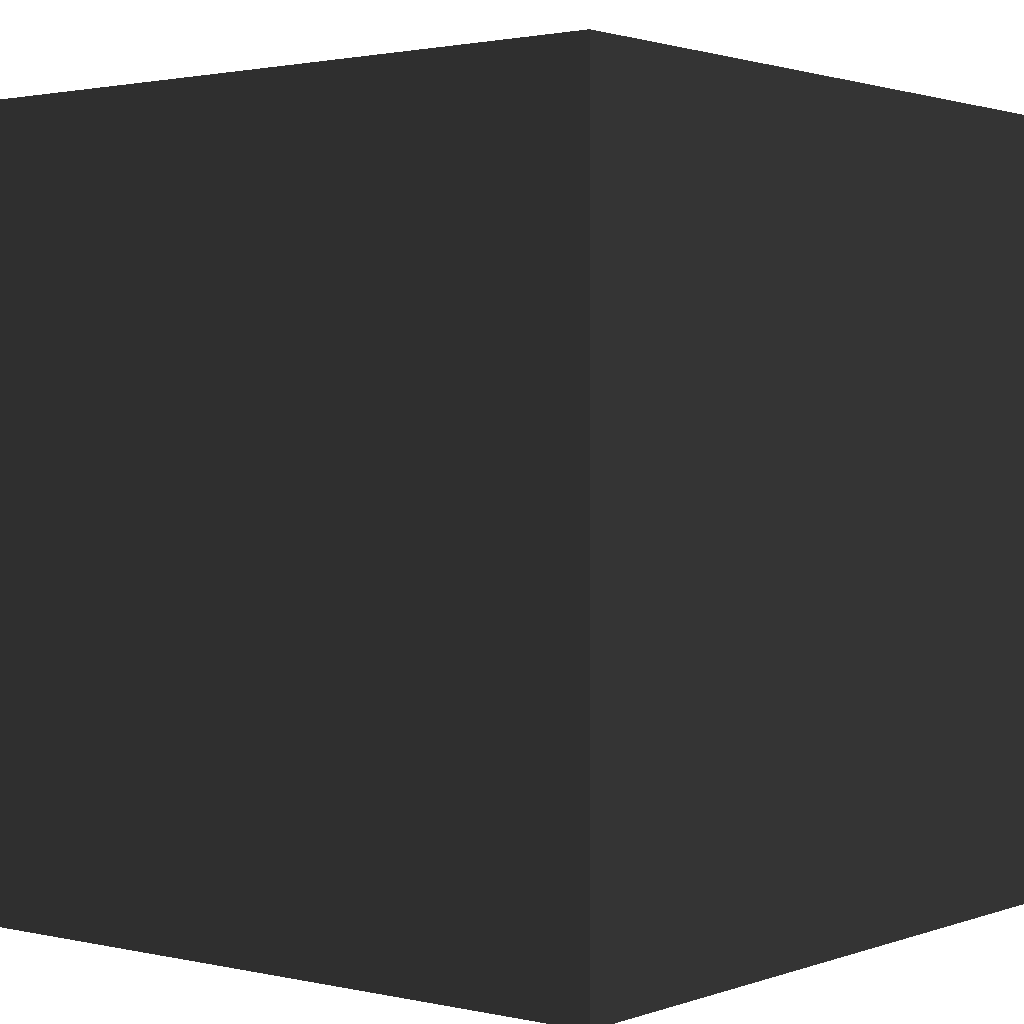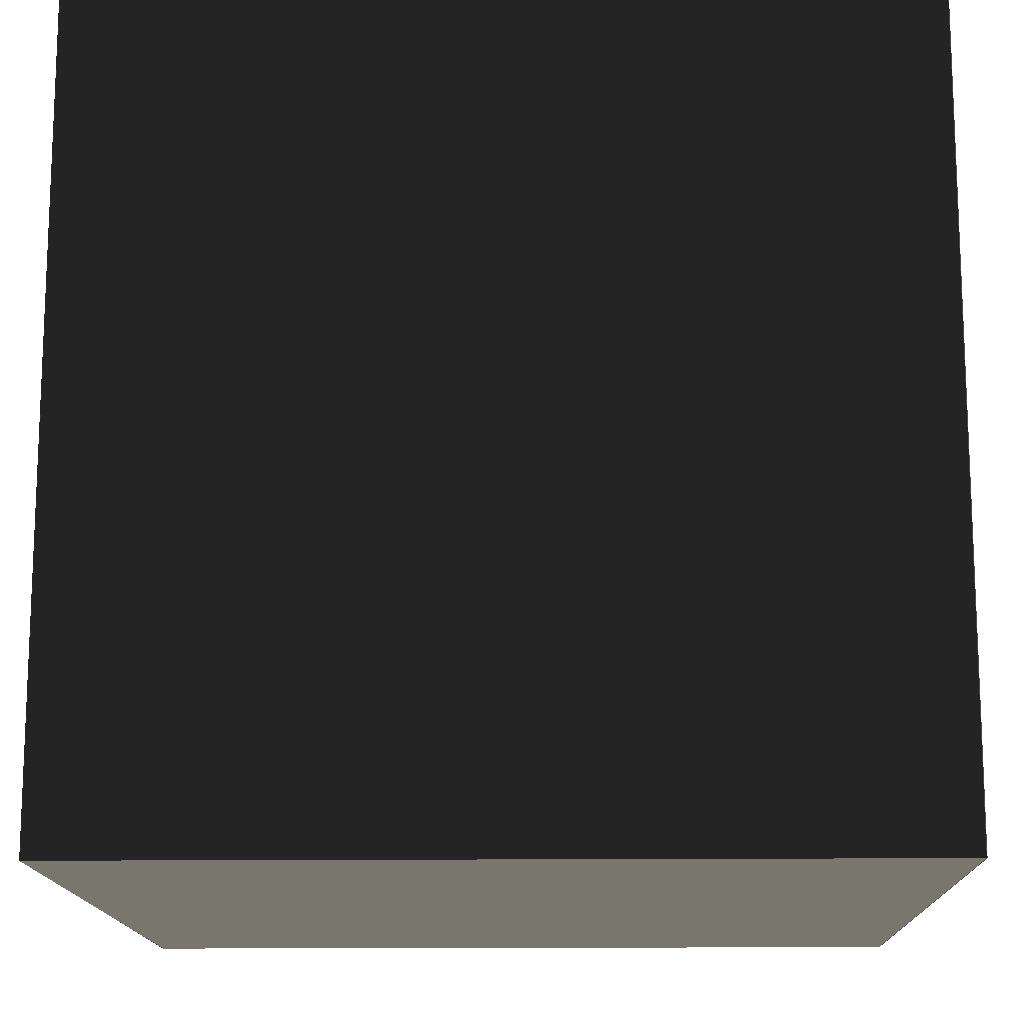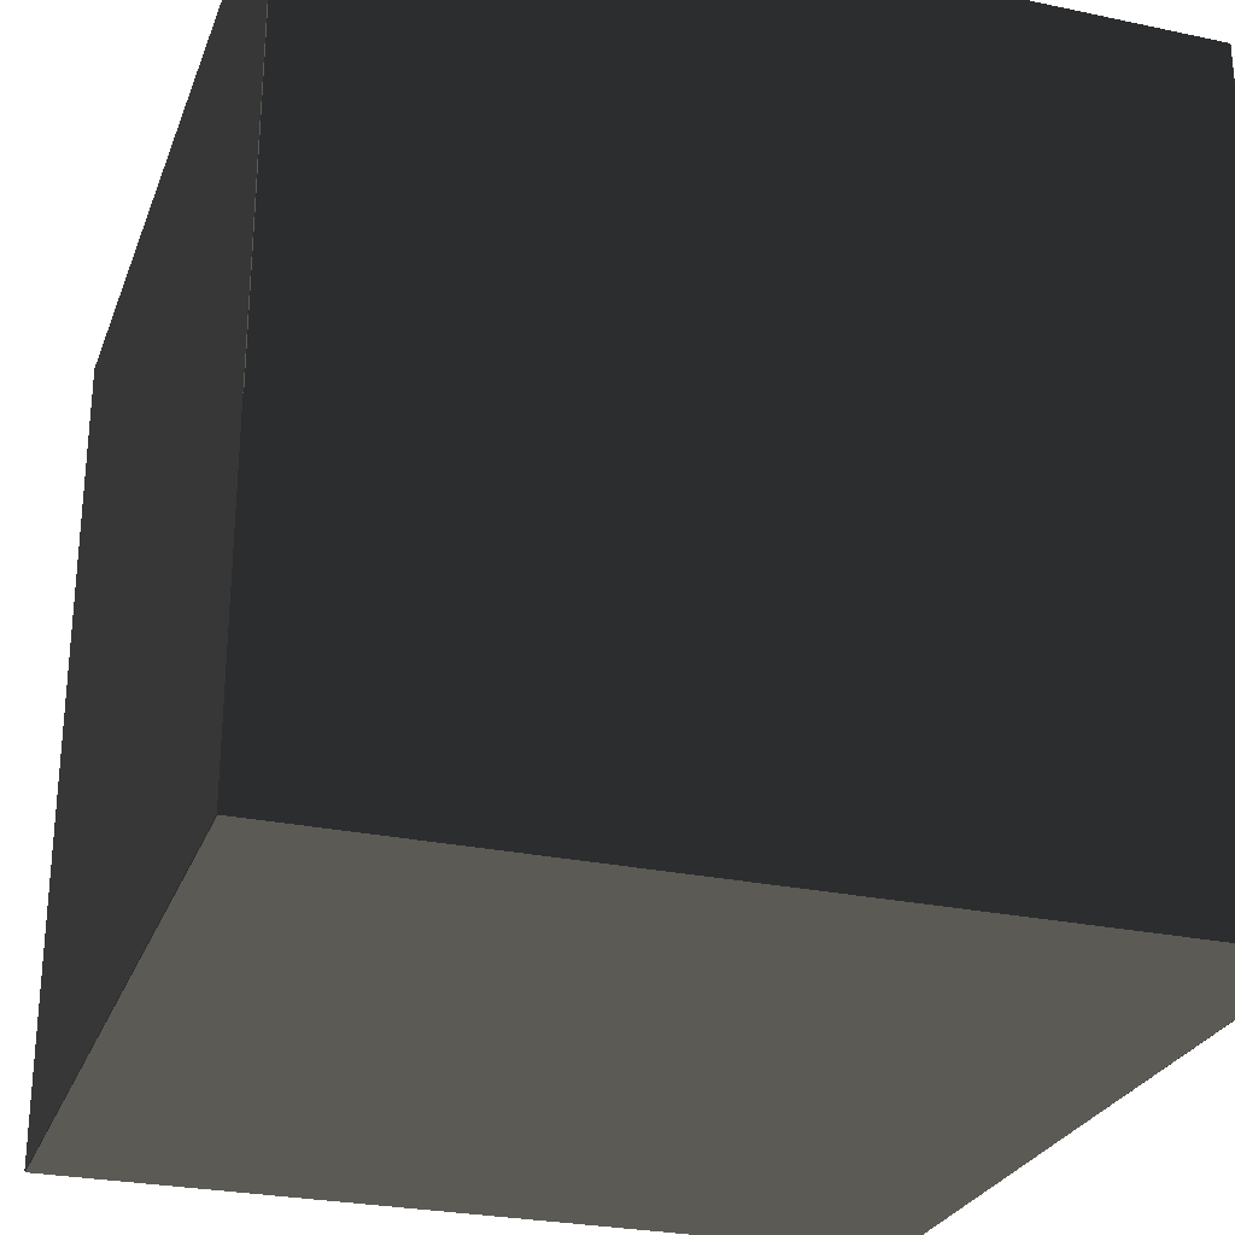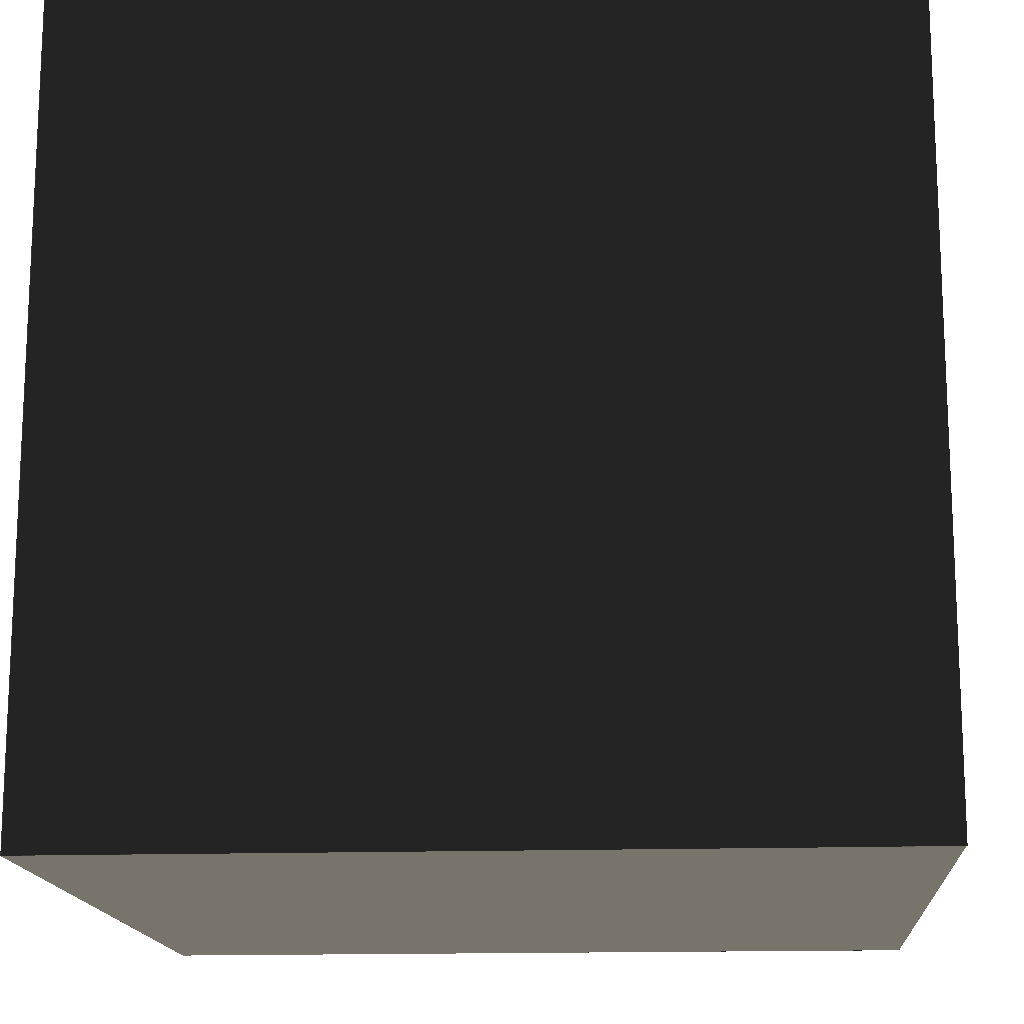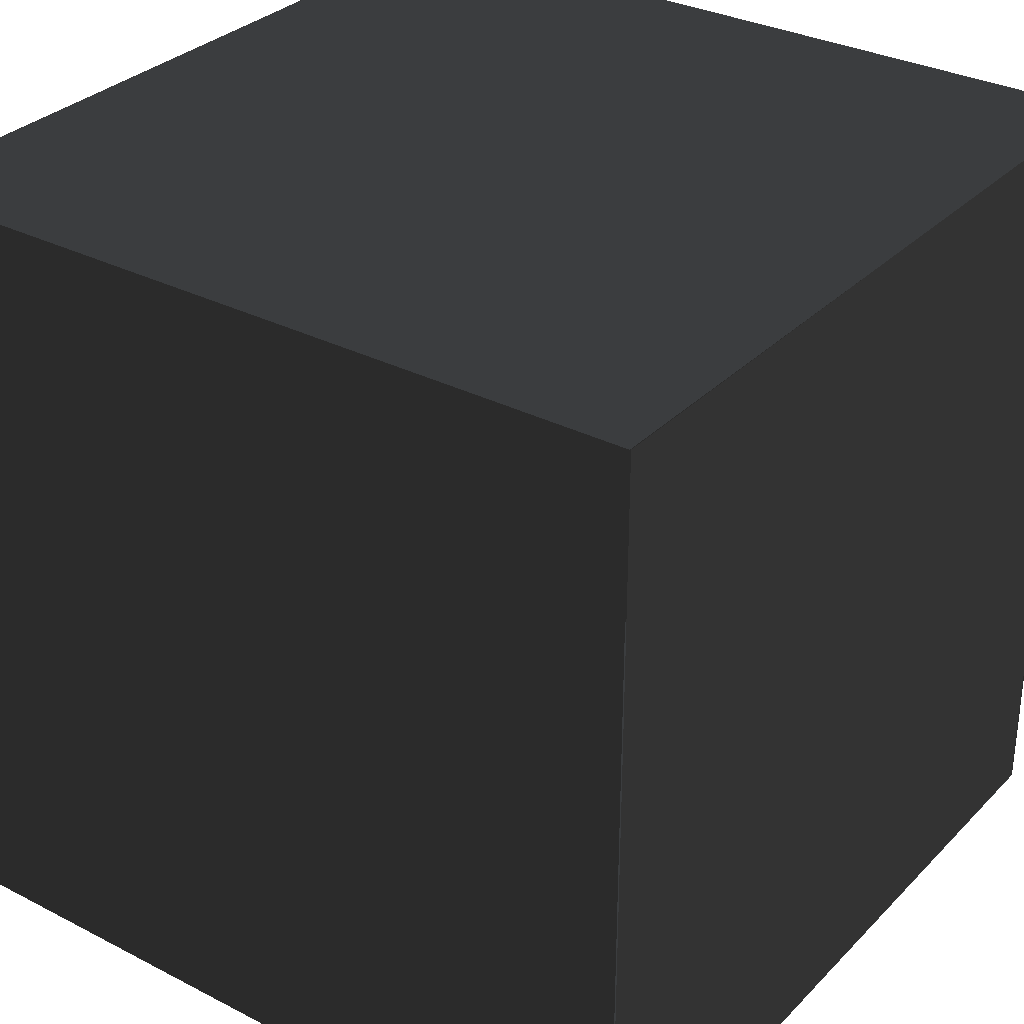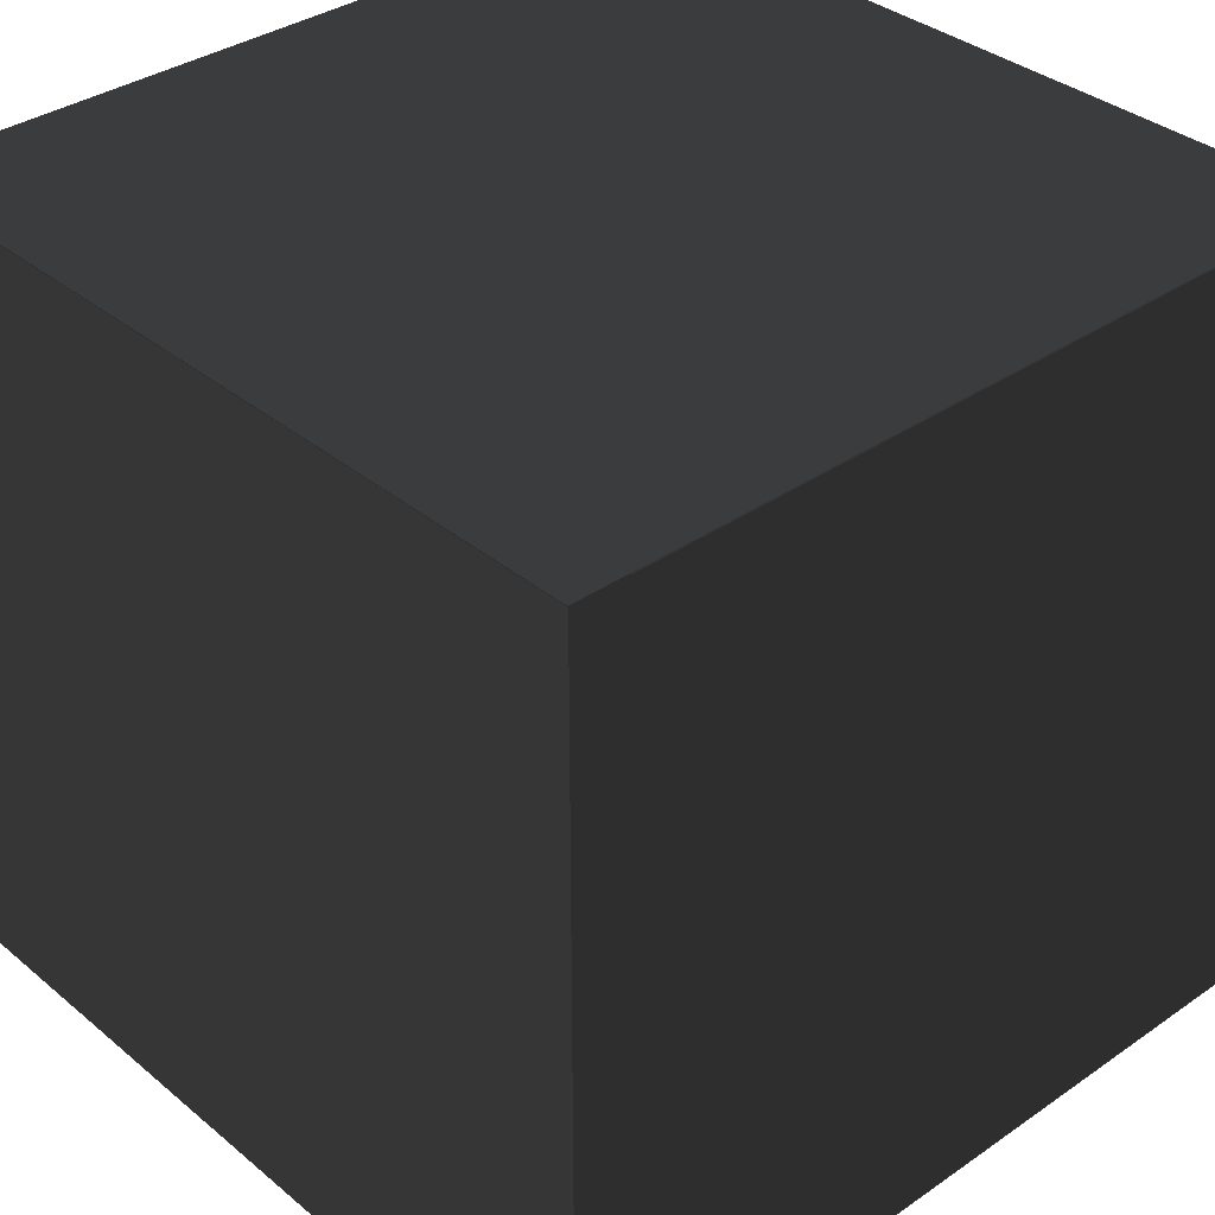
<metadata>
{"format":"obj","ext":"obj","renderer":"f3d","projection":"perspective","resolution":1024,"background":"white","views":[{"elev":1.7,"azim":38.7,"up":"+Y"},{"elev":-14.5,"azim":-88.7,"up":"+Y"},{"elev":-27.1,"azim":71.9,"up":"+Y"},{"elev":-15.4,"azim":4.1,"up":"+Y"},{"elev":31.7,"azim":126.0,"up":"+Y"},{"elev":35.3,"azim":-132.5,"up":"+Z"}]}
</metadata>
<code>
o cube.005_cube.006
v -0.5 -0.5 0.5
v -0.5 -0.5 -0.5
v 0.5 -0.5 -0.5
v 0.5 -0.5 0.5
v 0.5 0.5 0.5
v 0.5 -0.5 0.5
v 0.5 -0.5 -0.5
v 0.5 0.5 -0.5
v -0.5 0.5 -0.5
v -0.5 -0.5 -0.5
v -0.5 -0.5 0.5
v -0.5 0.5 0.5
v 0.499 0.5 -0.501
v 0.499 -0.5 -0.501
v -0.501 -0.5 -0.499
v -0.501 0.5 -0.499
v -0.499 0.5 0.501
v -0.499 -0.5 0.501
v 0.501 -0.5 0.501
v 0.501 0.5 0.501
v 0.5 0.5 -0.5
v -0.5 0.5 -0.5
v -0.5 0.5 0.5
v 0.5 0.5 0.5
f 1 3 2
f 4 3 1
f 5 7 6
f 8 7 5
f 9 11 10
f 12 11 9
f 13 15 14
f 16 15 13
f 17 19 18
f 20 19 17
f 21 23 22
f 24 23 21

</code>
